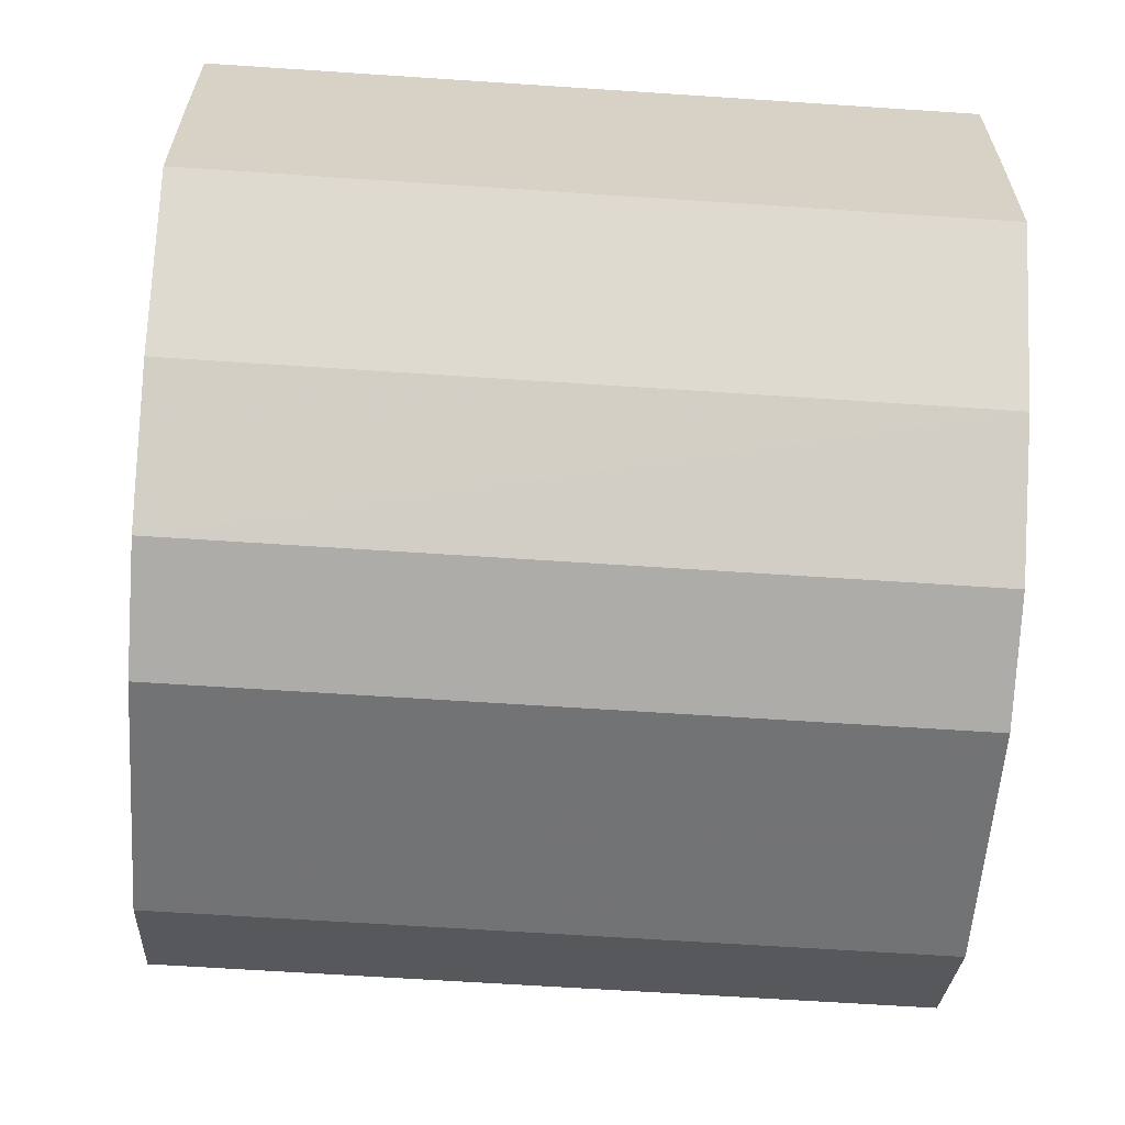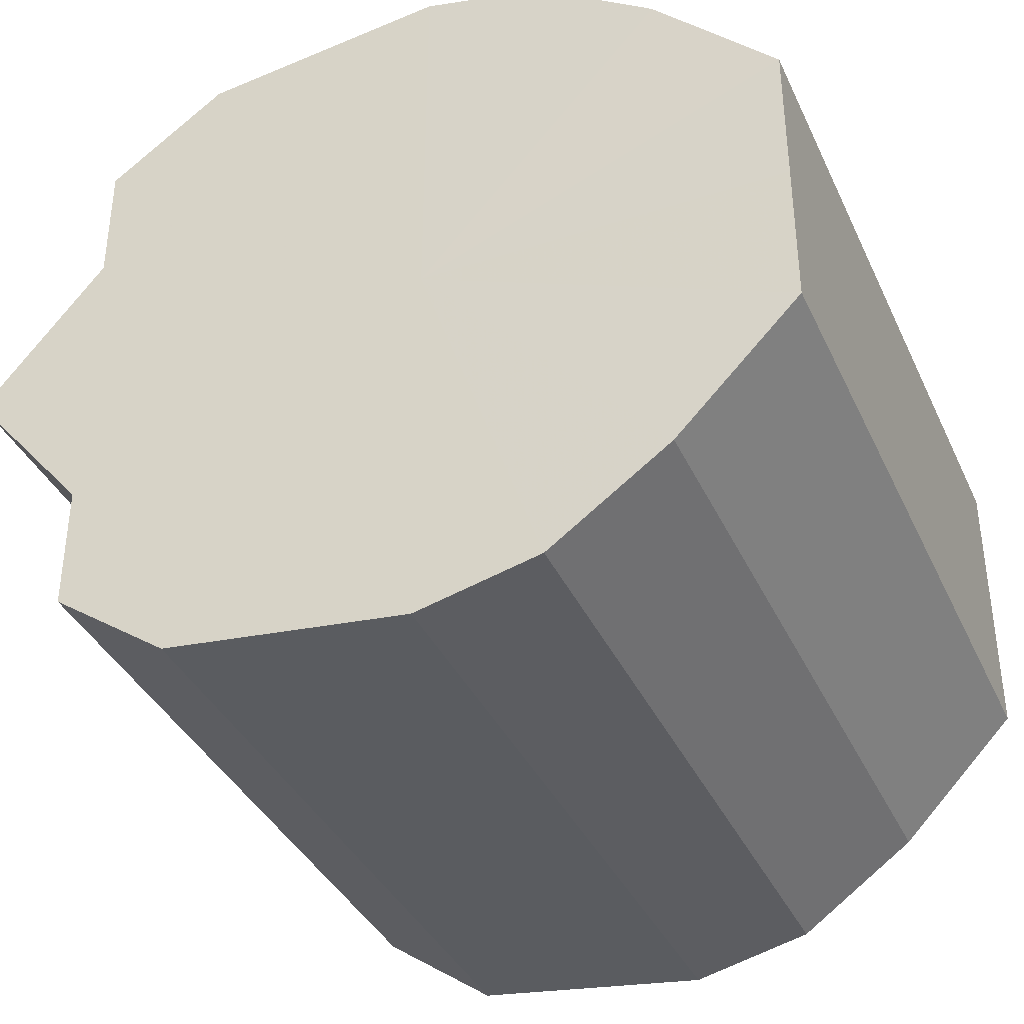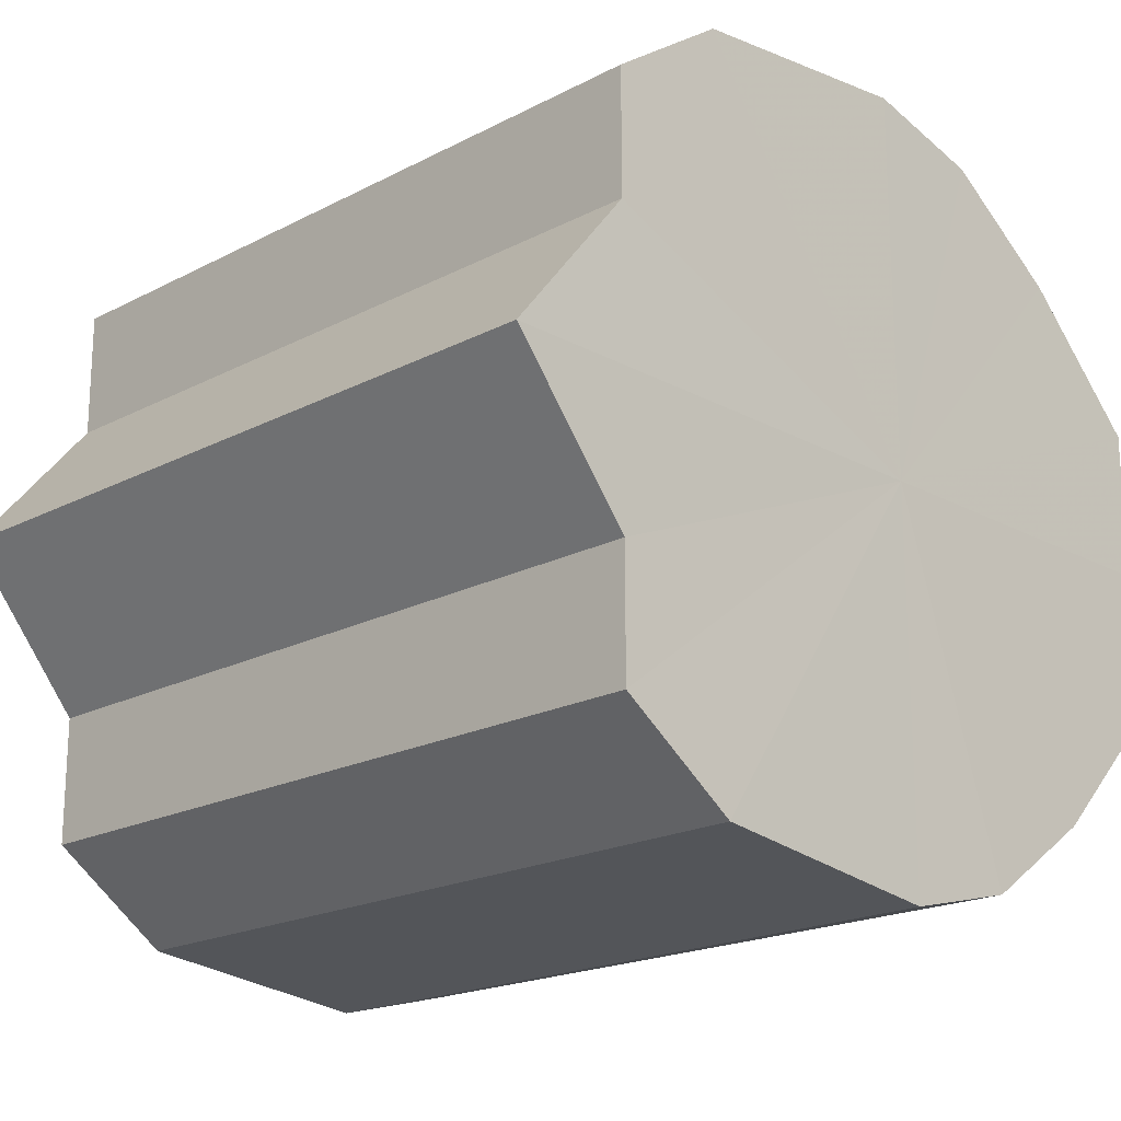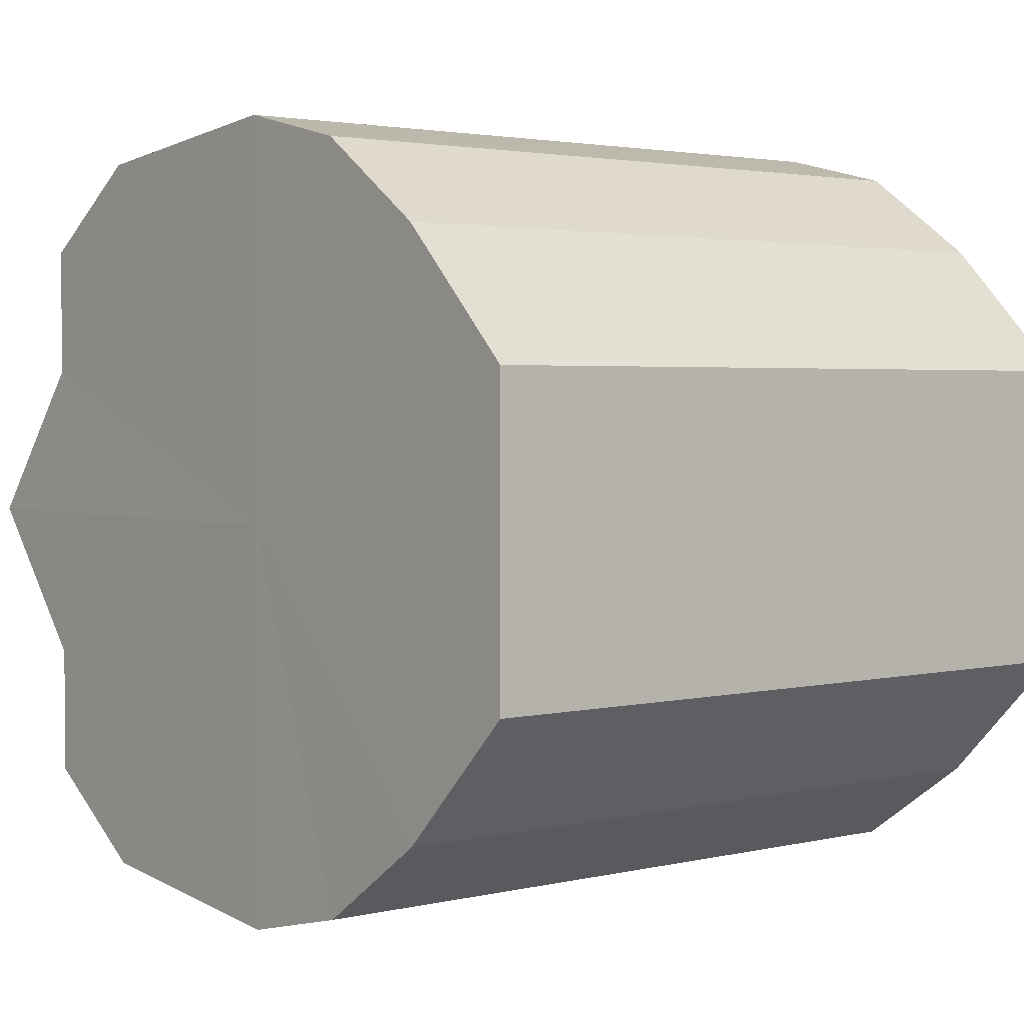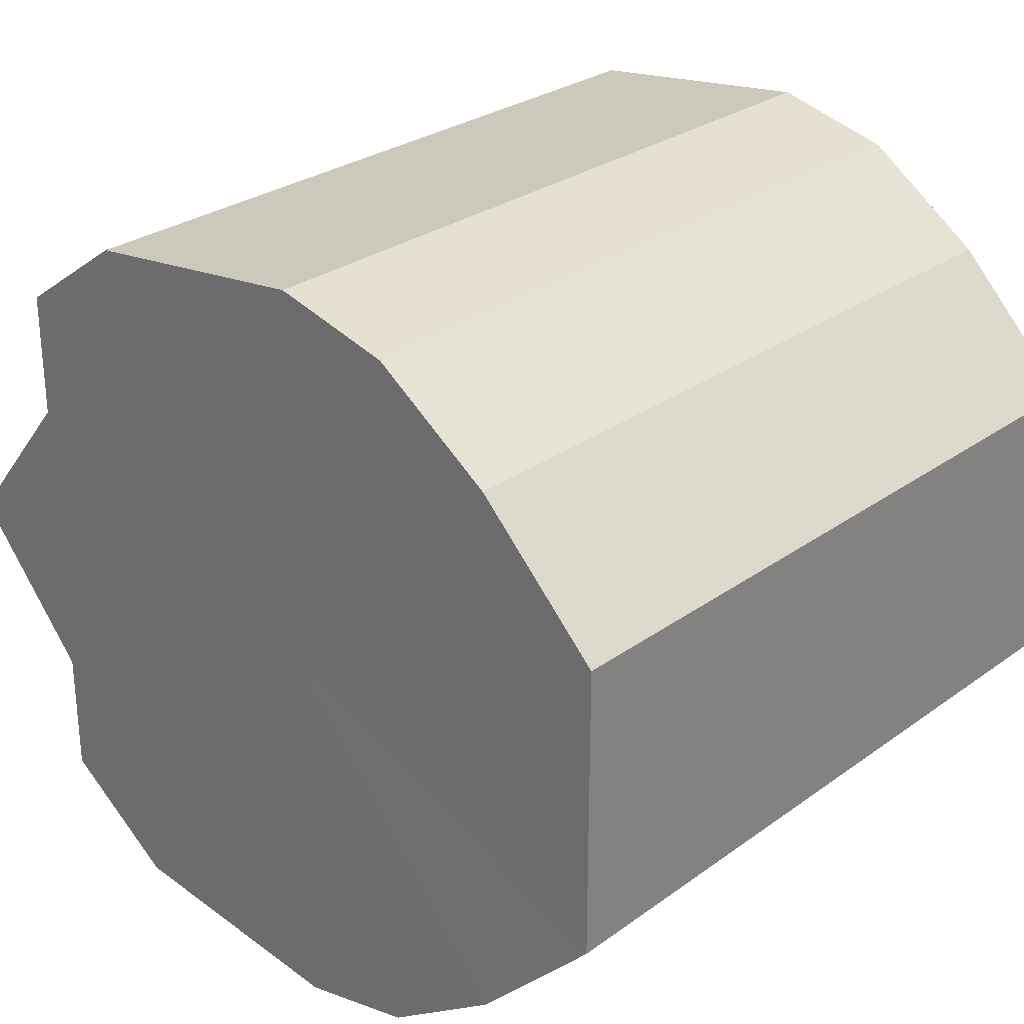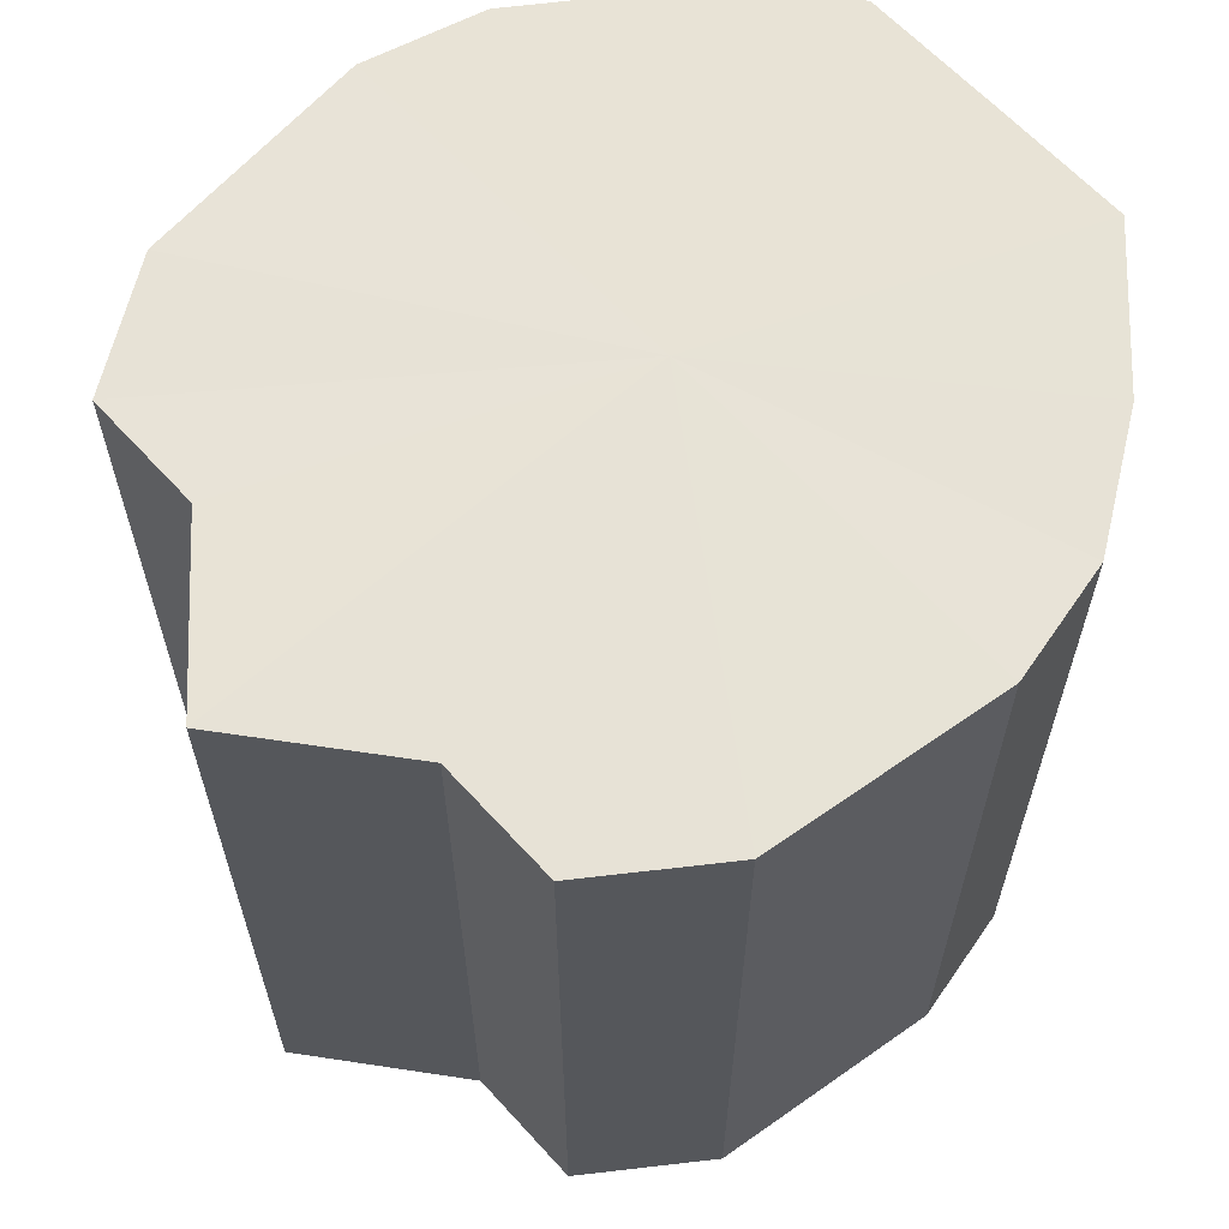
<metadata>
{"format":"obj","ext":"obj","renderer":"f3d","projection":"perspective","resolution":1024,"background":"white","views":[{"elev":-62.9,"azim":-93.8,"up":"+Z"},{"elev":-37.6,"azim":-157.1,"up":"+Z"},{"elev":-19.5,"azim":134.3,"up":"+Z"},{"elev":2.6,"azim":-129.7,"up":"+Z"},{"elev":28.2,"azim":-137.3,"up":"+Z"},{"elev":62.6,"azim":138.0,"up":"+Y"}]}
</metadata>
<code>
o 3191
v 2235 1879 7.655
v 2235 1879 7.643
v 2235 1879 7.655
v 2235 1879 7.633
v 2235 1879 7.643
v 2235 1879 7.667
v 2235 1879 7.667
v 2235 1879 7.626
v 2235 1879 7.633
v 2235 1879 7.677
v 2235 1879 7.677
v 2235 1879 7.623
v 2235 1879 7.626
v 2235 1879 7.684
v 2235 1879 7.684
v 2235 1879 7.626
v 2235 1879 7.623
v 2235 1879 7.687
v 2235 1879 7.687
v 2235 1879 7.633
v 2235 1879 7.626
v 2235 1879 7.684
v 2235 1879 7.684
v 2235 1879 7.643
v 2235 1879 7.633
v 2235 1879 7.677
v 2235 1879 7.677
v 2235 1879 7.655
v 2235 1879 7.643
v 2235 1879 7.667
v 2235 1879 7.667
v 2235 1879 7.655
v 2235 1879 7.655
v 2235 1879 7.643
v 2235 1879 7.643
v 2235 1879 7.633
v 2235 1879 7.633
v 2235 1879 7.667
v 2235 1879 7.655
v 2235 1879 7.677
v 2235 1879 7.667
v 2235 1879 7.626
v 2235 1879 7.626
v 2235 1879 7.684
v 2235 1879 7.677
v 2235 1879 7.687
v 2235 1879 7.684
v 2235 1879 7.623
v 2235 1879 7.623
v 2235 1879 7.684
v 2235 1879 7.687
v 2235 1879 7.677
v 2235 1879 7.684
v 2235 1879 7.626
v 2235 1879 7.626
v 2235 1879 7.667
v 2235 1879 7.677
v 2235 1879 7.655
v 2235 1879 7.667
v 2235 1879 7.633
v 2235 1879 7.633
v 2235 1879 7.643
v 2235 1879 7.655
v 2235 1879 7.643
v 2235 1879 7.655
v 2235 1879 7.643
v 2235 1879 7.655
v 2235 1879 7.633
v 2235 1879 7.667
v 2235 1879 7.626
v 2235 1879 7.677
v 2235 1879 7.623
v 2235 1879 7.684
v 2235 1879 7.626
v 2235 1879 7.687
v 2235 1879 7.633
v 2235 1879 7.684
v 2235 1879 7.643
v 2235 1879 7.677
v 2235 1879 7.655
v 2235 1879 7.667
v 2235 1879 7.655
v 2235 1879 7.655
v 2235 1879 7.643
v 2235 1879 7.667
v 2235 1879 7.633
v 2235 1879 7.677
v 2235 1879 7.626
v 2235 1879 7.684
v 2235 1879 7.623
v 2235 1879 7.687
v 2235 1879 7.626
v 2235 1879 7.684
v 2235 1879 7.633
v 2235 1879 7.677
v 2235 1879 7.643
v 2235 1879 7.667
v 2235 1879 7.655
f 1 2 3
f 2 4 5
f 6 1 7
f 4 8 9
f 10 6 11
f 8 12 13
f 14 10 15
f 12 16 17
f 18 14 19
f 16 20 21
f 22 18 23
f 20 24 25
f 26 22 27
f 24 28 29
f 30 26 31
f 28 30 32
f 33 34 35
f 35 36 37
f 38 39 33
f 40 41 38
f 37 42 43
f 44 45 40
f 46 47 44
f 43 48 49
f 50 51 46
f 52 53 50
f 49 54 55
f 56 57 52
f 58 59 56
f 55 60 61
f 62 63 58
f 61 64 62
f 65 66 67
f 65 68 66
f 65 67 69
f 65 70 68
f 65 69 71
f 65 72 70
f 65 71 73
f 65 74 72
f 65 73 75
f 65 76 74
f 65 75 77
f 65 78 76
f 65 77 79
f 65 80 78
f 65 79 81
f 65 81 80
f 82 83 84
f 82 85 83
f 82 84 86
f 82 87 85
f 82 86 88
f 82 89 87
f 82 88 90
f 82 91 89
f 82 90 92
f 82 93 91
f 82 92 94
f 82 95 93
f 82 94 96
f 82 97 95
f 82 96 98
f 82 98 97

</code>
